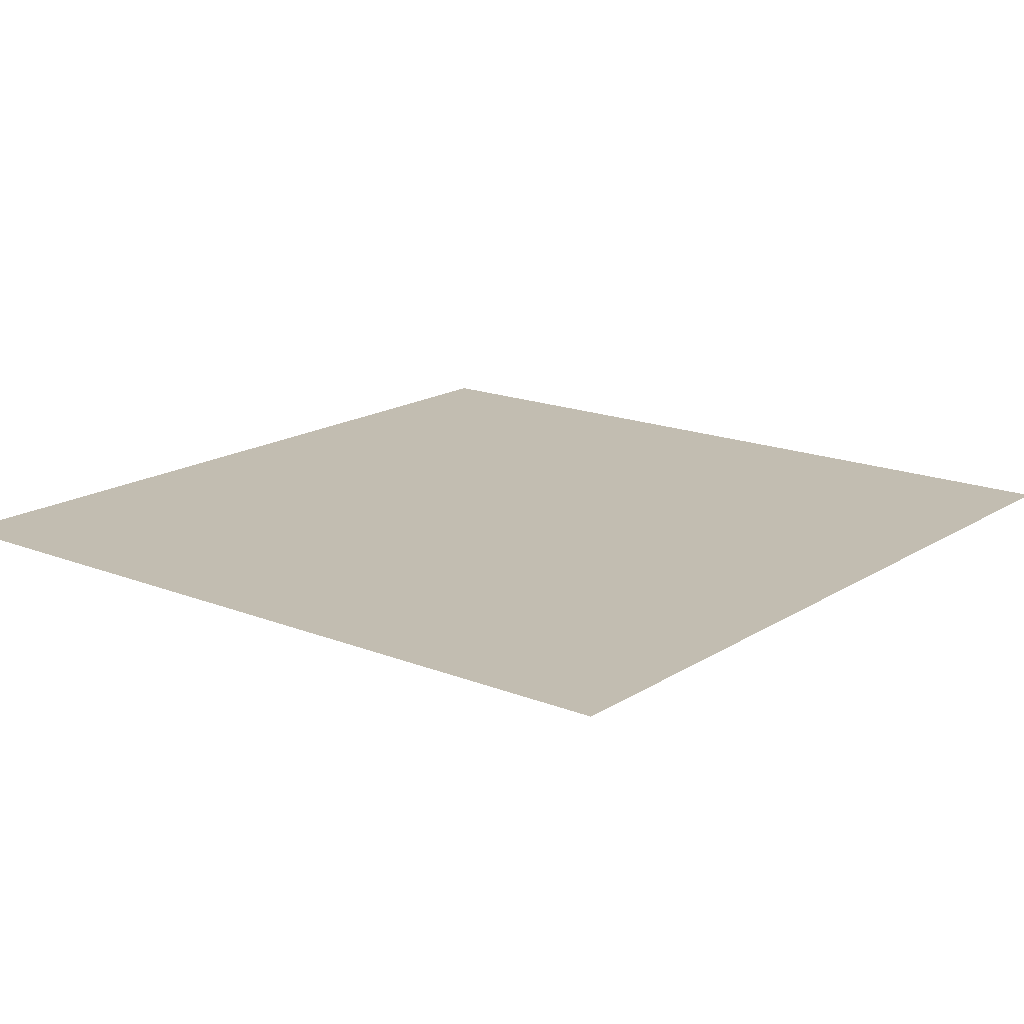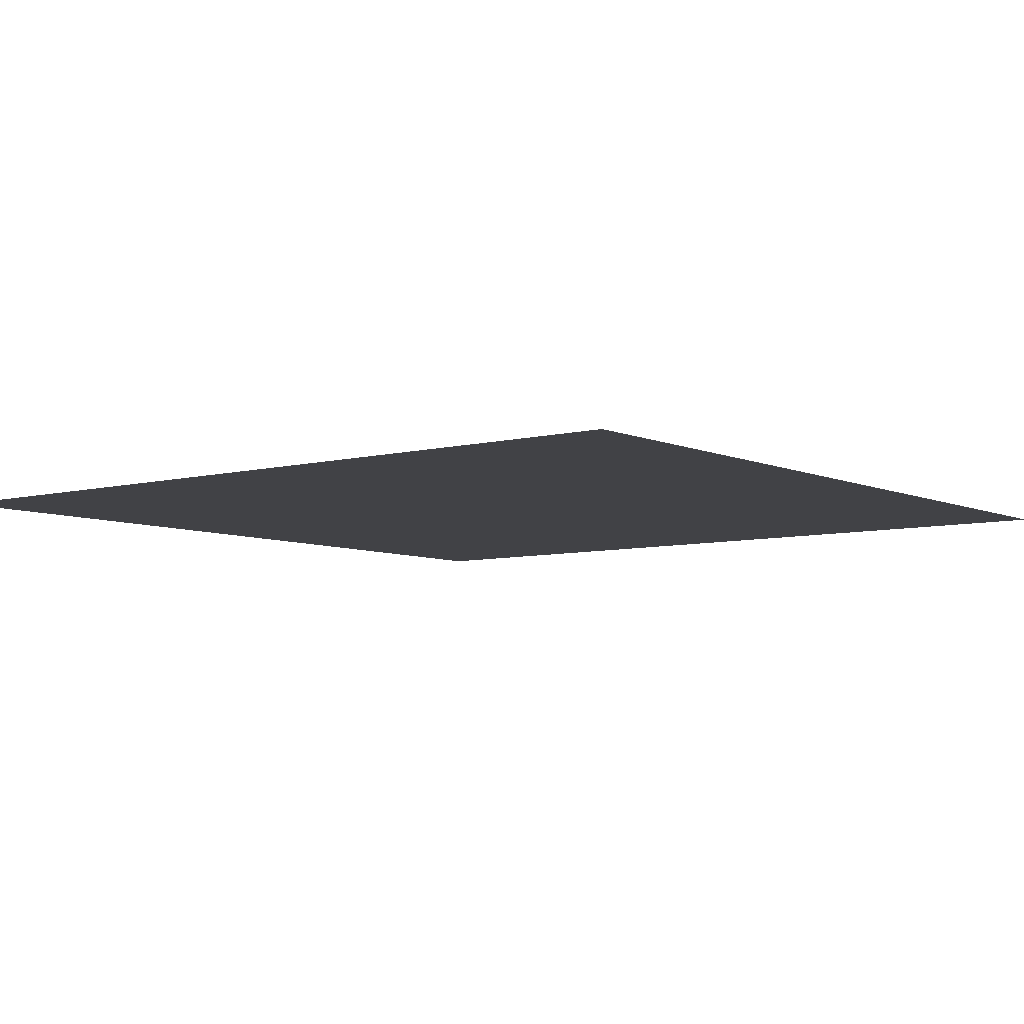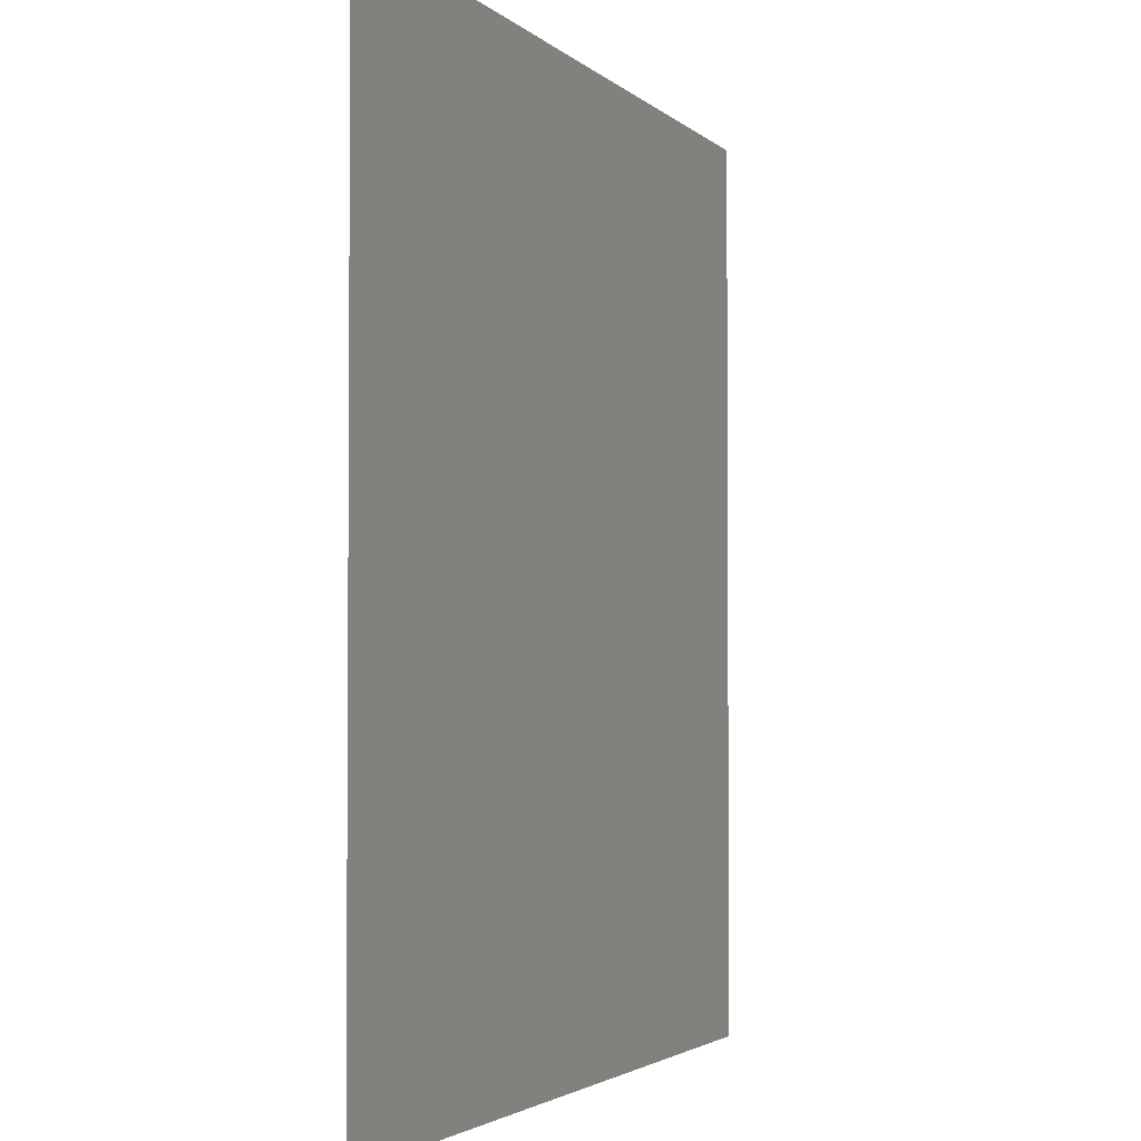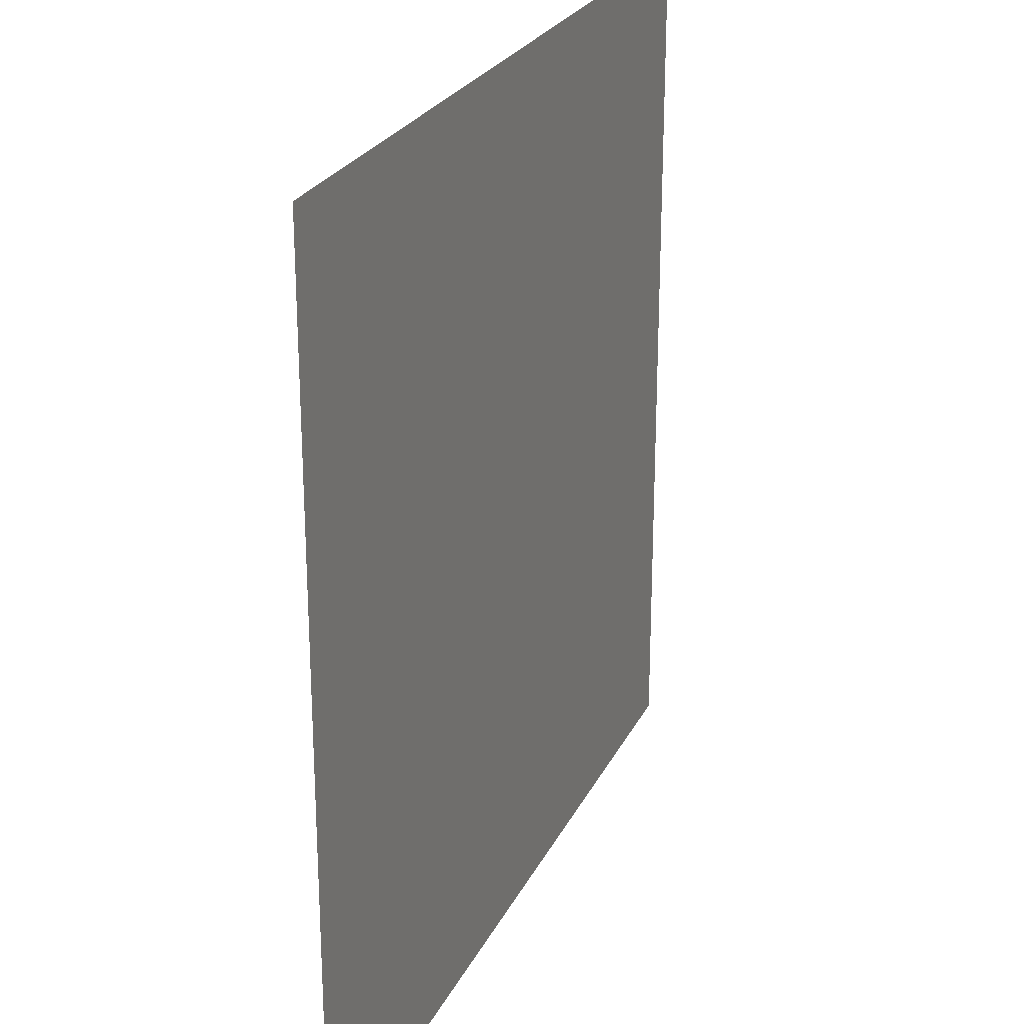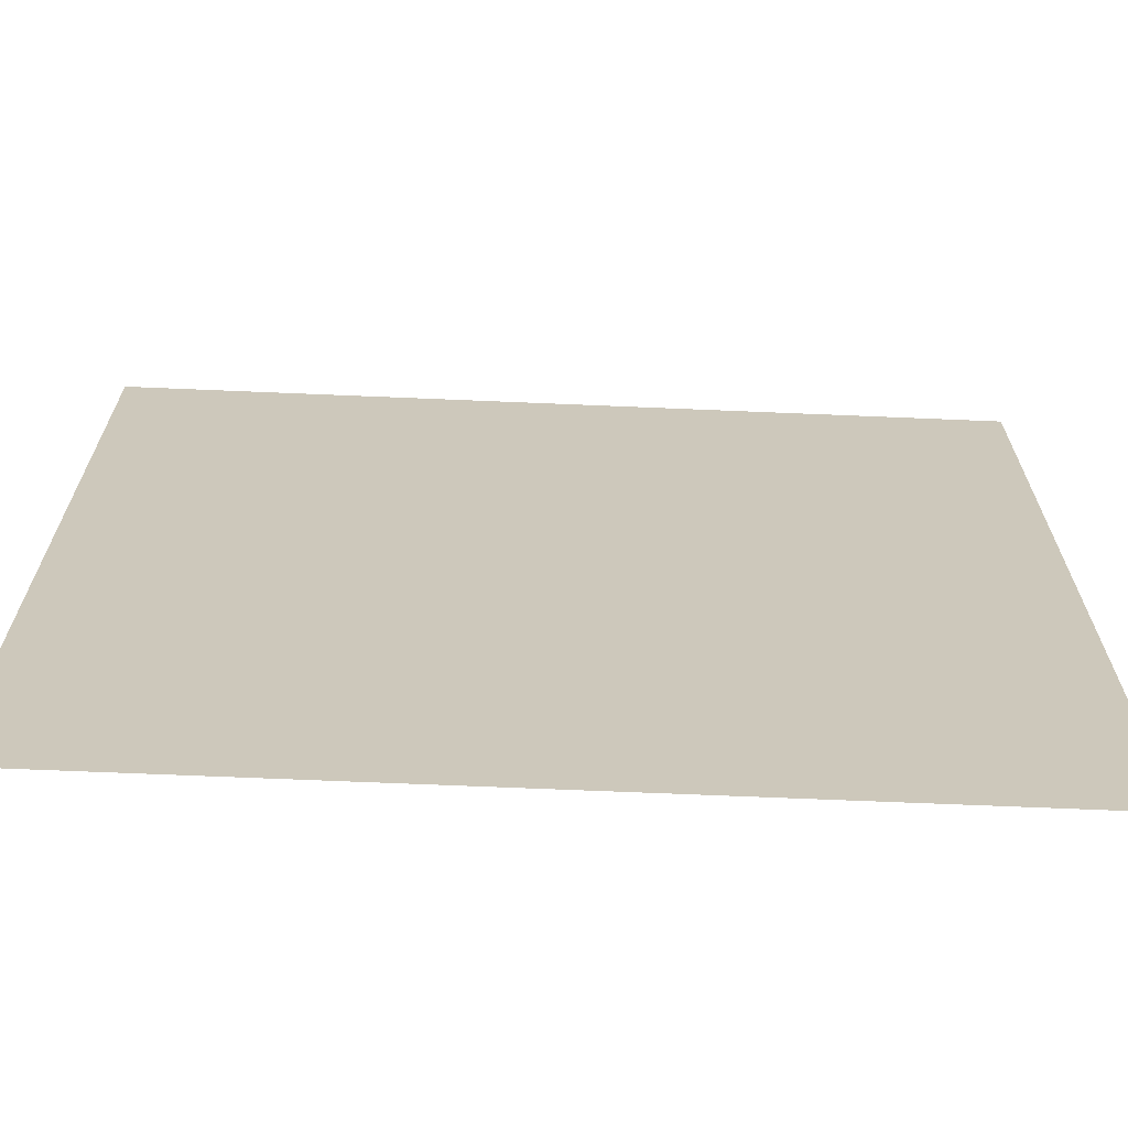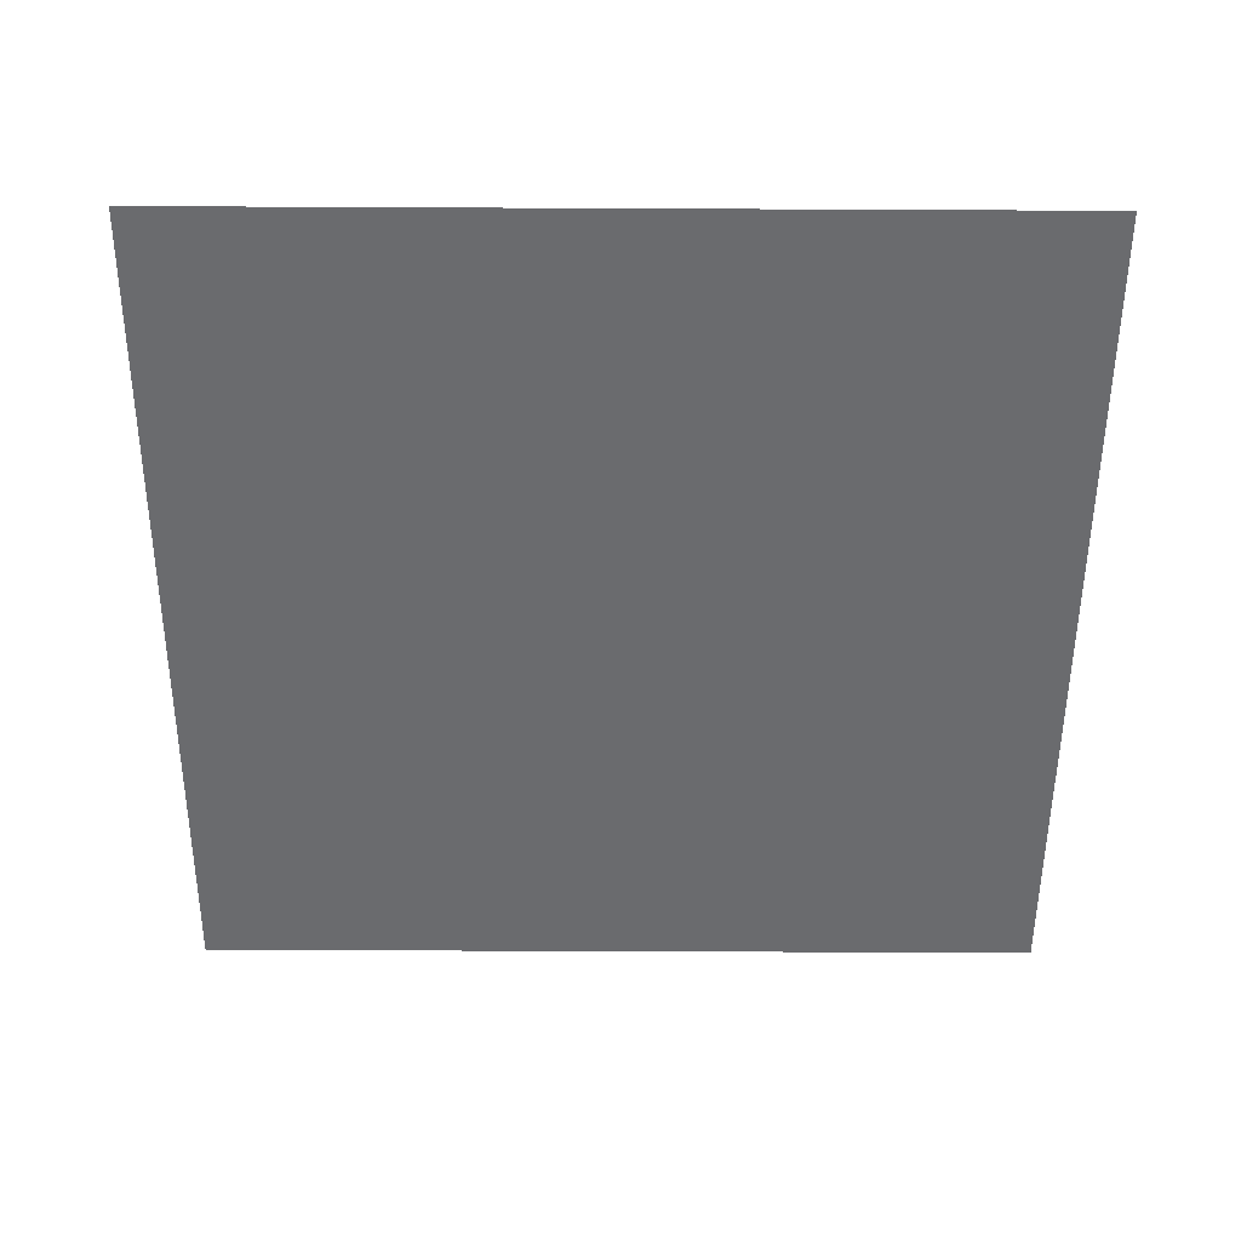
<metadata>
{"format":"obj","ext":"obj","renderer":"f3d","projection":"perspective","resolution":1024,"background":"white","views":[{"elev":16.9,"azim":-141.4,"up":"+Z"},{"elev":-6.7,"azim":37.8,"up":"+Z"},{"elev":-2.7,"azim":110.8,"up":"+Y"},{"elev":25.0,"azim":111.2,"up":"+Y"},{"elev":-68.6,"azim":177.6,"up":"+Y"},{"elev":-53.3,"azim":89.7,"up":"+Z"}]}
</metadata>
<code>
v  -227.4 -227.7 -85.1
v  227.6 -227.7 -85.1
v  -227.4 227.3 -85.1
v  227.6 227.3 -85.1
g objshadow
f 3 1 2
f 3 2 4
g

</code>
